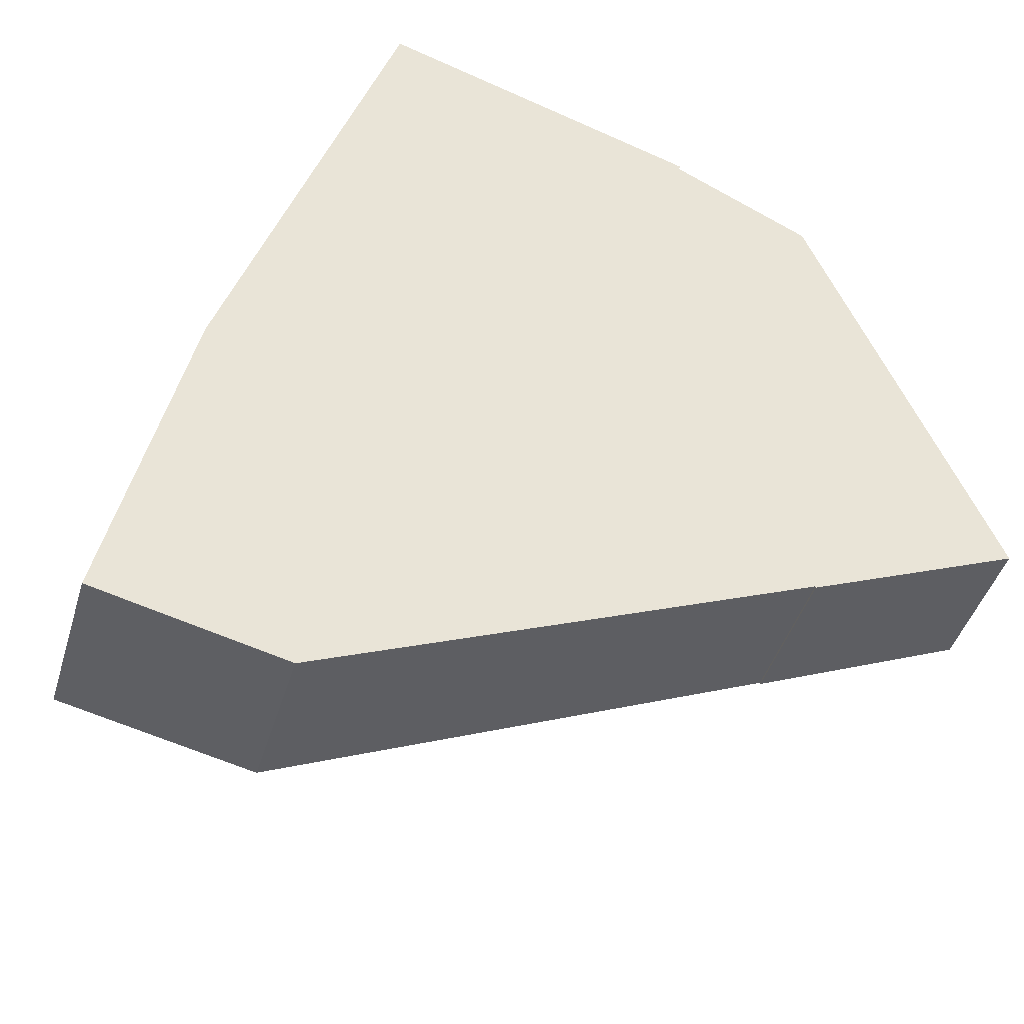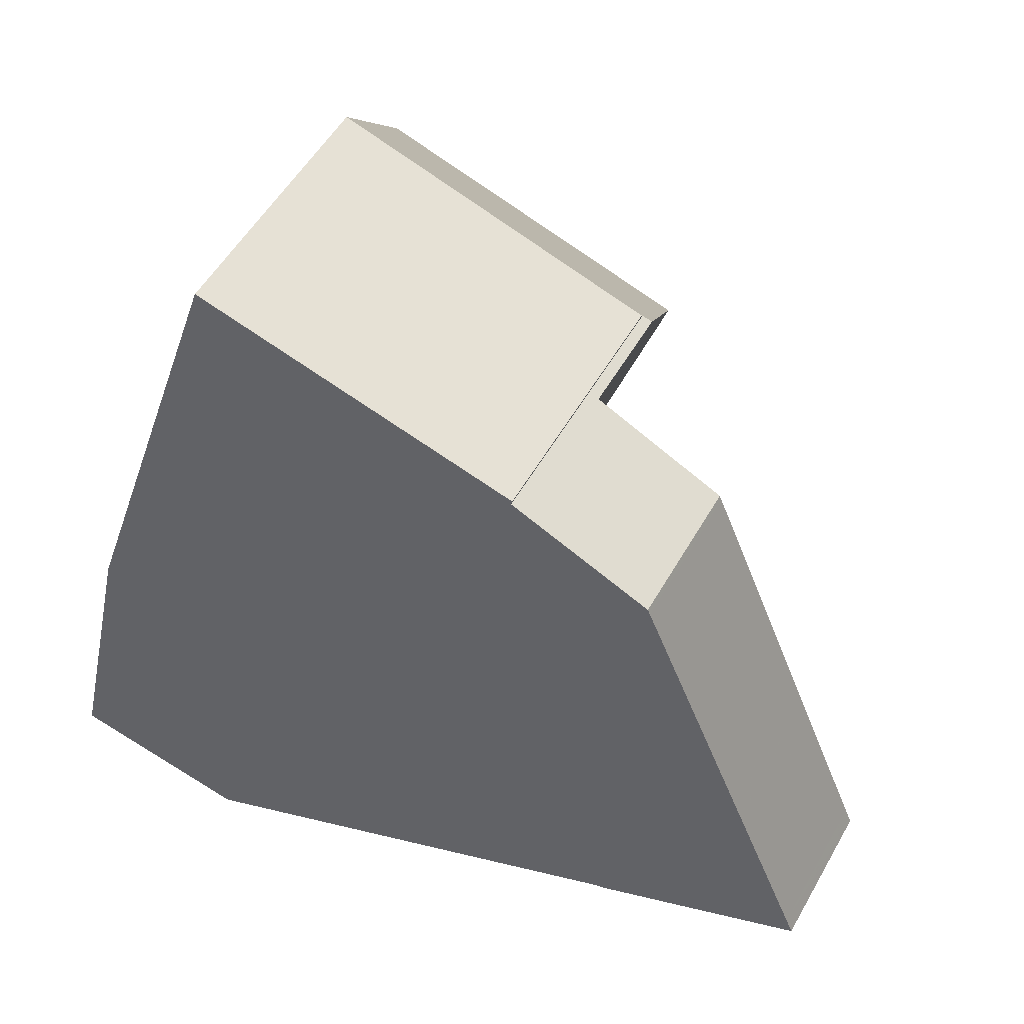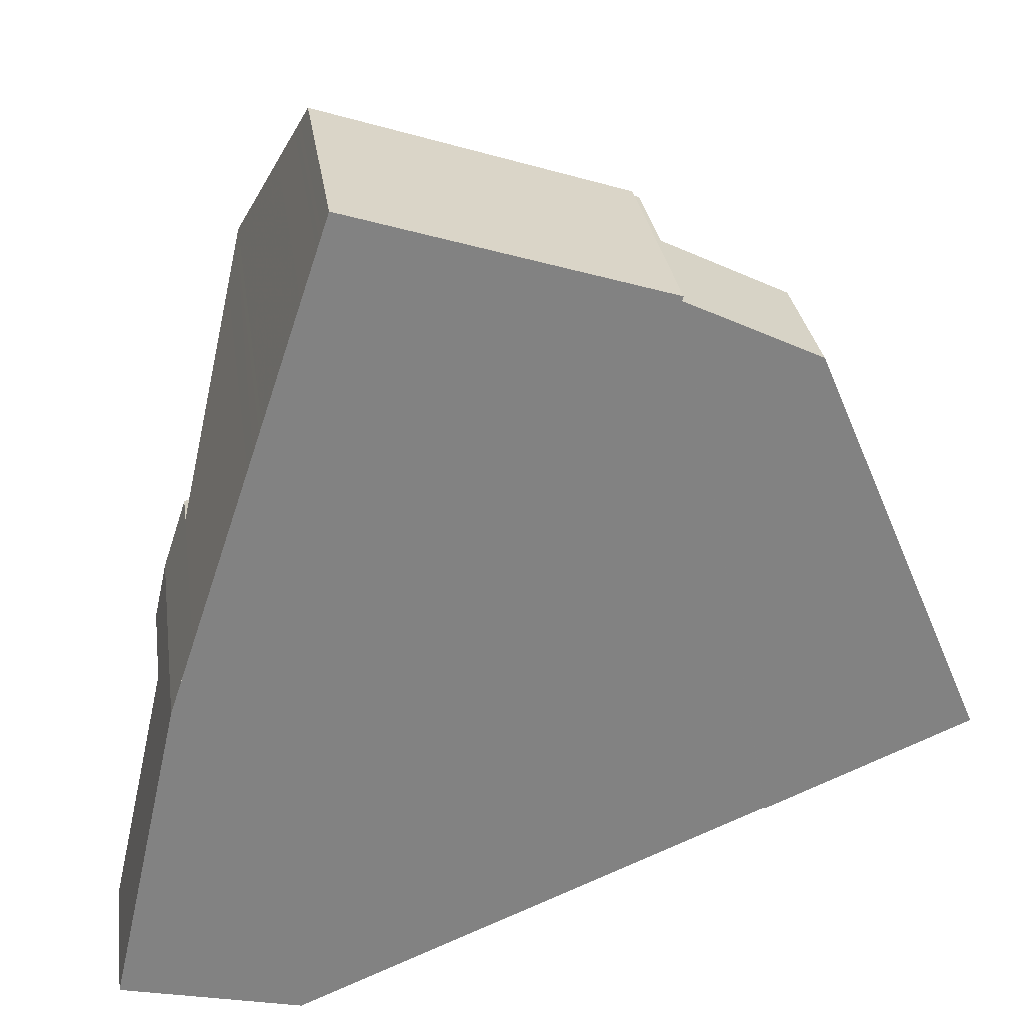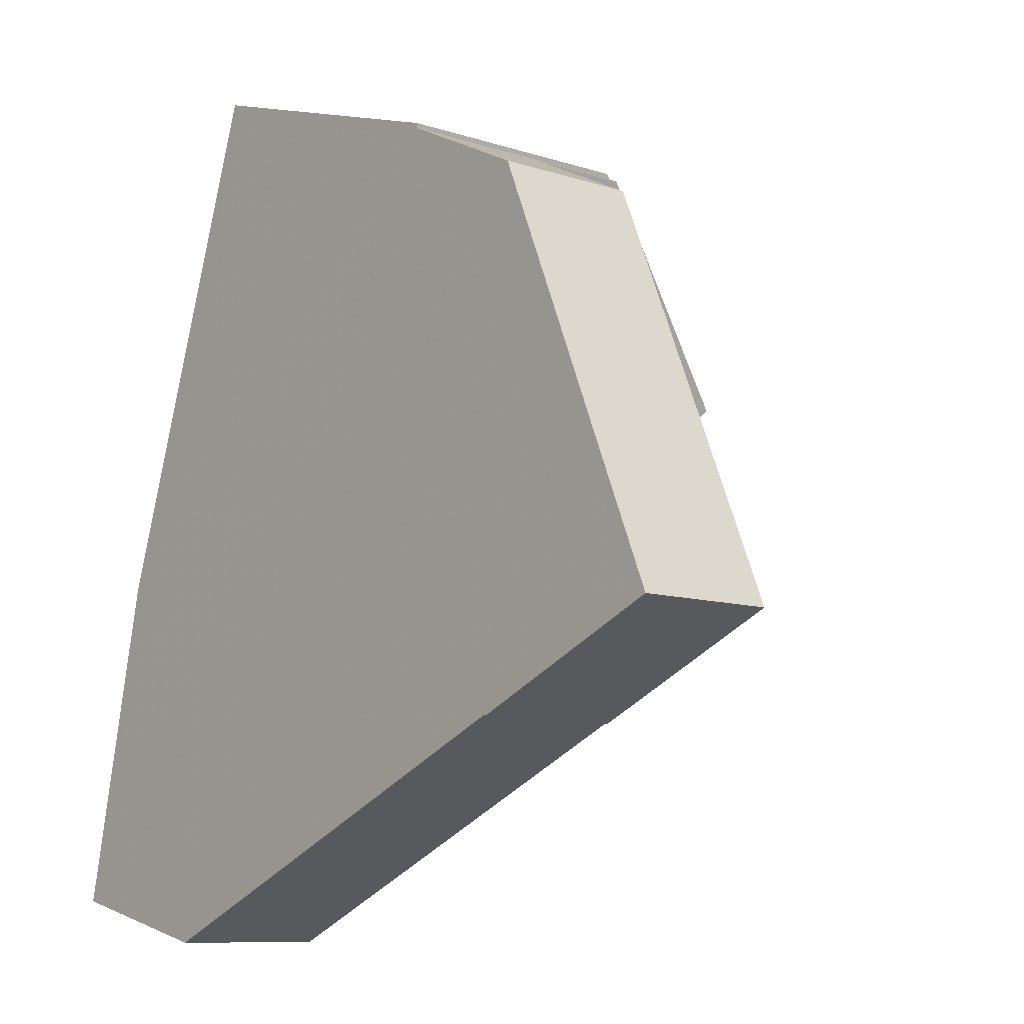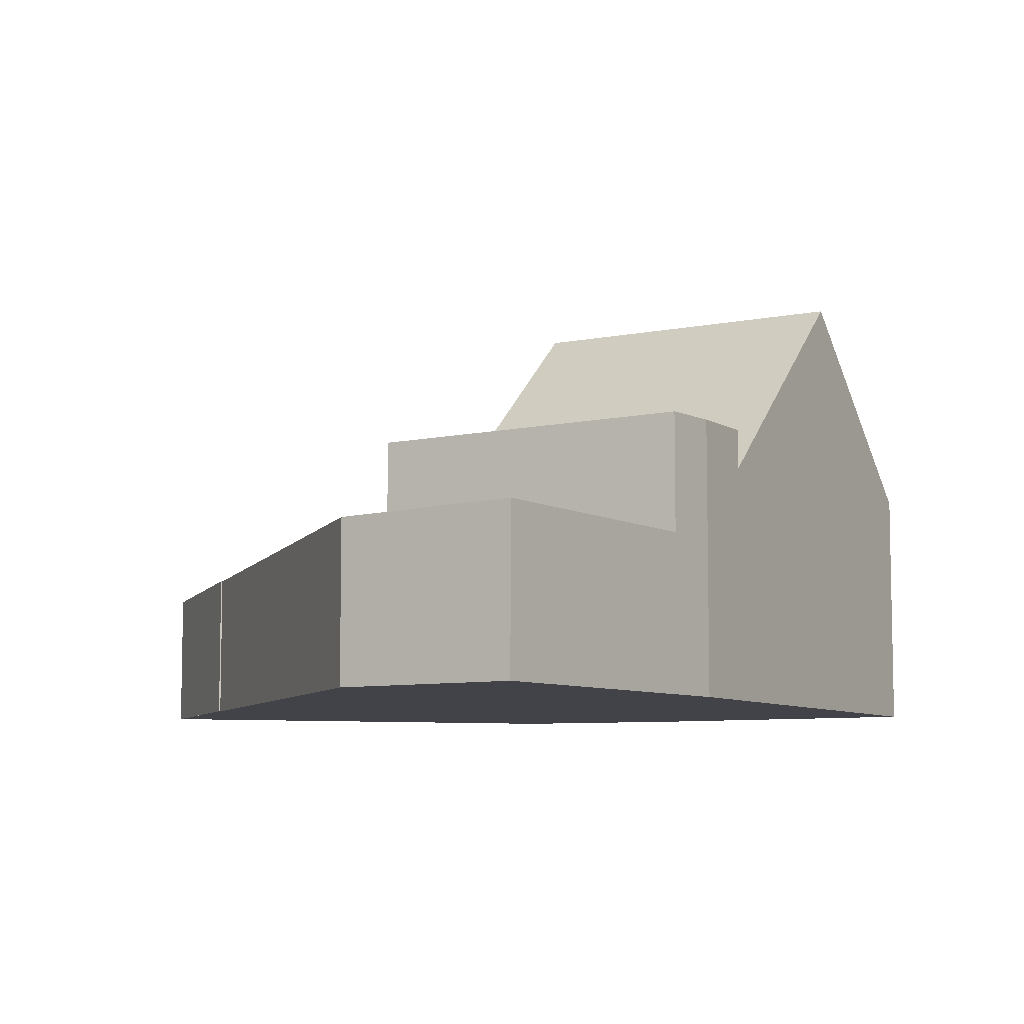
<metadata>
{"format":"obj","ext":"obj","renderer":"f3d","projection":"perspective","resolution":1024,"background":"white","views":[{"elev":-43.1,"azim":163.8,"up":"+Y"},{"elev":51.7,"azim":-151.4,"up":"+Y"},{"elev":29.7,"azim":171.8,"up":"+Y"},{"elev":-9.7,"azim":-130.5,"up":"+Y"},{"elev":-7.6,"azim":47.8,"up":"+Z"}]}
</metadata>
<code>
v -2168 -2348 3.011
v -2153 -2362 3.314
v -2157 -2363 3.249
v -2167 -2359 3.057
v -2167 -2359 3.057
v -2171 -2357 2.974
v -2165 -2347 5.262
v -2165 -2347 5.175
v -2158 -2345 5.326
v -2155 -2355 5.764
v -2166 -2360 3.082
v -2167 -2348 3.021
v -2167 -2348 3.019
v -2171 -2357 2.98
v -2162 -2358 3.154
v -2165 -2347 3.057
v -2171 -2357 2.981
v -2165 -2359 3.09
v -2165 -2347 3.054
v -2155 -2357 3.273
v -2157 -2349 9.369
v -2158 -2345 5.879
v -2157 -2349 9.369
v -2165 -2347 5.286
v -2162 -2358 3.154
v -2164 -2351 9.33
v -2155 -2354 4.96
v -2165 -2348 5.804
v -2162 -2355 5.717
v -2156 -2353 5.792
v -2155 -2354 5.782
v -2157 -2353 5.781
v -2155 -2357 5.749
v -2165 -2347 4.201
v -2162 -2357 3.97
v -2155 -2357 4.059
v -2165 -2347 4.194
v -2165 -2347 5.581
v -2165 -2347 3.057
v -2158 -2345 5.738
v -2156 -2354 5.203
v -2155 -2357 4.055
v -2155 -2357 3.27
v -2157 -2349 9.368
v -2159 -2346 5.876
v -2159 -2345 5.731
v -2154 -2358 3.285
v -2157 -2349 9.368
v -2159 -2345 5.319
v -2156 -2353 5.789
v -2156 -2354 5.782
v -2155 -2357 5.747
v -2161 -2359 3.933
v -2161 -2359 3.161
v -2165 -2348 5.804
v -2165 -2347 5.581
v -2160 -2362 3.19
v -2165 -2347 5.286
v -2164 -2351 9.33
v -2162 -2355 5.717
v -2161 -2359 5.676
v -2162 -2355 5.717
v -2164 -2351 9.33
v -2165 -2347 3.054
v -2160 -2362 3.187
v -2157 -2363 3.258
v -2171 -2357 2.975
v -2165 -2347 5.396
v -2165 -2347 4.198
v -2165 -2347 3.055
v -2162 -2347 5.64
v -2160 -2346 5.858
v -2165 -2347 5.396
v -2158 -2346 6.016
v -2165 -2347 3.055
v -2158 -2346 6.044
v -2166 -2347 3.046
v -2164 -2352 9.178
v -2164 -2352 4.1
v -2164 -2352 5.76
v -2161 -2346 5.734
v -2162 -2347 5.842
v -2164 -2351 9.331
v -2164 -2351 9.331
v -2164 -2352 9.178
v -2161 -2346 5.664
v -2161 -2346 5.262
v -2164 -2352 3.095
v -2164 -2352 3.095
v -2167 -2359 3.063
v -2167 -2359 3.062
v -2163 -2349 7.555
v -2164 -2350 7.763
v -2164 -2350 4.141
v -2164 -2350 5.781
v -2158 -2347 7.021
v -2164 -2350 3.078
v -2169 -2352 3.003
v -2158 -2347 6.987
v -2164 -2350 7.763
v -2169 -2352 2.995
v -2164 -2350 3.078
v -2163 -2353 7.668
v -2163 -2353 5.741
v -2163 -2353 4.062
v -2171 -2355 2.983
v -2170 -2355 2.99
v -2163 -2353 3.11
v -2163 -2353 3.11
v -2157 -2352 7.14
v -2156 -2352 7.116
v -2163 -2353 7.668
v -2164 -2354 3.086
v -2164 -2352 8.901
v -2164 -2352 4.093
v -2164 -2352 5.756
v -2170 -2354 2.995
v -2170 -2354 2.988
v -2164 -2352 3.097
v -2157 -2350 8.826
v -2157 -2350 8.83
v -2164 -2352 8.901
v -2164 -2352 3.093
v -2164 -2352 3.097
v -2157 -2353 5.781
v -2156 -2354 5.203
v -2162 -2351 8.879
v -2159 -2352 7.354
v -2162 -2351 9.338
v -2157 -2353 5.781
v -2162 -2351 9.338
v -2165 -2350 3.072
v -2164 -2350 3.081
v -2164 -2350 5.777
v -2164 -2350 4.133
v -2168 -2349 3.017
v -2156 -2354 5.782
v -2155 -2354 5.782
v -2155 -2354 4.96
v -2164 -2350 8.114
v -2168 -2349 3.011
v -2164 -2350 3.081
v -2164 -2350 8.114
v -2163 -2351 8.726
v -2169 -2355 3.004
v -2170 -2354 2.996
v -2170 -2354 2.995
v -2170 -2353 2.991
v -2168 -2359 3.041
v -2168 -2358 3.036
v -2157 -2350 8.49
v -2157 -2350 8.454
v -2160 -2352 8.031
v -2163 -2353 7.665
v -2163 -2353 3.11
v -2163 -2353 7.66
v -2163 -2353 4.062
v -2163 -2353 5.741
v -2163 -2353 3.11
v -2171 -2357 2.981
v -2171 -2357 2.975
v -2163 -2353 7.66
v -2165 -2354 3.084
v -2169 -2356 3.016
v -2171 -2357 2.982
v -2161 -2359 3.933
v -2161 -2359 5.676
v -2161 -2359 3.161
v -2164 -2360 3.108
v -2155 -2357 3.273
v -2155 -2357 3.27
v -2155 -2357 5.749
v -2155 -2357 5.747
v -2161 -2359 3.161
v -2165 -2360 3.1
v -2161 -2359 5.676
v -2161 -2359 3.166
v -2161 -2359 3.938
v -2161 -2359 5.679
v -2159 -2354 5.755
v -2157 -2350 8.83
v -2157 -2350 8.395
v -2157 -2350 8.9
v -2157 -2349 9.209
v -2161 -2359 3.166
v -2159 -2354 5.755
v -2161 -2359 5.679
v -2158 -2352 7.267
v -2158 -2353 6.828
v -2161 -2359 3.164
v -2162 -2361 3.157
v -2162 -2361 3.156
v -2153 -2362 3.313
v -2154 -2363 3.295
v -2159 -2354 5.759
v -2159 -2354 5.759
v -2159 -2354 6.136
v -2157 -2363 3.258
v -2158 -2358 3.218
v -2158 -2358 5.713
v -2157 -2363 3.258
v -2159 -2351 8.157
v -2159 -2351 8.855
v -2160 -2350 9.354
v -2160 -2350 9.354
v -2160 -2346 5.855
v -2160 -2346 5.833
v -2160 -2348 7.257
v -2160 -2346 5.687
v -2161 -2346 5.277
v -2159 -2352 7.345
v -2159 -2352 7.269
v -2158 -2358 3.997
v -2158 -2358 3.218
v -2158 -2358 5.713
v -2167 -2348 3.019
v -2168 -2348 3.011
v -2168 -2348 0
v -2167 -2348 0
v -2154 -2363 3.295
v -2153 -2362 3.314
v -2153 -2362 0
v -2154 -2363 0
v -2160 -2362 3.19
v -2157 -2363 3.249
v -2157 -2363 0
v -2160 -2362 0
v -2167 -2359 3.057
v -2167 -2359 3.057
v -2167 -2359 0
v -2167 -2359 0
v -2168 -2359 3.041
v -2167 -2359 3.057
v -2167 -2359 0
v -2168 -2359 0
v -2171 -2357 2.975
v -2171 -2357 2.974
v -2171 -2357 4.441e-16
v -2171 -2357 0
v -2165 -2347 5.175
v -2165 -2347 5.262
v -2165 -2347 0
v -2165 -2347 0
v -2161 -2346 5.262
v -2165 -2347 5.175
v -2165 -2347 0
v -2161 -2346 0
v -2158 -2345 5.738
v -2158 -2345 5.326
v -2158 -2345 -8.882e-16
v -2158 -2345 8.882e-16
v -2155 -2357 5.749
v -2155 -2355 5.764
v -2155 -2355 0
v -2155 -2357 0
v -2167 -2359 3.062
v -2166 -2360 3.082
v -2166 -2360 0
v -2167 -2359 -4.441e-16
v -2166 -2347 3.046
v -2167 -2348 3.021
v -2167 -2348 0
v -2166 -2347 0
v -2167 -2348 3.021
v -2167 -2348 3.019
v -2167 -2348 0
v -2167 -2348 0
v -2171 -2357 2.975
v -2171 -2357 2.98
v -2171 -2357 0
v -2171 -2357 0
v -2158 -2346 6.044
v -2158 -2345 5.879
v -2158 -2345 0
v -2158 -2346 -8.882e-16
v -2157 -2349 9.209
v -2157 -2349 9.369
v -2157 -2349 0
v -2157 -2349 0
v -2155 -2354 4.96
v -2156 -2353 5.792
v -2156 -2353 0
v -2155 -2354 0
v -2158 -2345 5.879
v -2158 -2345 5.738
v -2158 -2345 8.882e-16
v -2158 -2345 0
v -2153 -2362 3.313
v -2154 -2358 3.285
v -2154 -2358 0
v -2153 -2362 4.441e-16
v -2158 -2345 5.326
v -2159 -2345 5.319
v -2159 -2345 0
v -2158 -2345 -8.882e-16
v -2162 -2361 3.156
v -2160 -2362 3.19
v -2160 -2362 0
v -2162 -2361 0
v -2165 -2347 5.262
v -2165 -2347 5.286
v -2165 -2347 0
v -2165 -2347 0
v -2157 -2363 3.258
v -2157 -2363 3.258
v -2157 -2363 0
v -2157 -2363 0
v -2171 -2355 2.983
v -2171 -2357 2.975
v -2171 -2357 0
v -2171 -2355 0
v -2158 -2347 6.987
v -2158 -2346 6.044
v -2158 -2346 -8.882e-16
v -2158 -2347 8.882e-16
v -2165 -2347 3.054
v -2166 -2347 3.046
v -2166 -2347 0
v -2165 -2347 0
v -2161 -2346 5.277
v -2161 -2346 5.262
v -2161 -2346 0
v -2161 -2346 0
v -2167 -2359 3.057
v -2167 -2359 3.062
v -2167 -2359 -4.441e-16
v -2167 -2359 0
v -2157 -2349 9.369
v -2158 -2347 6.987
v -2158 -2347 8.882e-16
v -2157 -2349 0
v -2168 -2349 3.011
v -2169 -2352 2.995
v -2169 -2352 0
v -2168 -2349 0
v -2170 -2354 2.988
v -2171 -2355 2.983
v -2171 -2355 0
v -2170 -2354 0
v -2156 -2353 5.792
v -2156 -2352 7.116
v -2156 -2352 0
v -2156 -2353 0
v -2170 -2353 2.991
v -2170 -2354 2.988
v -2170 -2354 0
v -2170 -2353 -4.441e-16
v -2157 -2350 8.49
v -2157 -2350 8.826
v -2157 -2350 0
v -2157 -2350 0
v -2155 -2355 5.764
v -2155 -2354 5.782
v -2155 -2354 0
v -2155 -2355 0
v -2168 -2348 3.011
v -2168 -2349 3.011
v -2168 -2349 0
v -2168 -2348 0
v -2169 -2352 2.995
v -2170 -2353 2.991
v -2170 -2353 -4.441e-16
v -2169 -2352 0
v -2171 -2357 2.98
v -2168 -2359 3.041
v -2168 -2359 0
v -2171 -2357 0
v -2156 -2352 7.116
v -2157 -2350 8.49
v -2157 -2350 0
v -2156 -2352 0
v -2171 -2357 2.974
v -2171 -2357 2.975
v -2171 -2357 0
v -2171 -2357 4.441e-16
v -2154 -2358 3.285
v -2155 -2357 3.273
v -2155 -2357 -4.441e-16
v -2154 -2358 0
v -2166 -2360 3.082
v -2165 -2360 3.1
v -2165 -2360 -4.441e-16
v -2166 -2360 0
v -2157 -2350 8.826
v -2157 -2349 9.209
v -2157 -2349 0
v -2157 -2350 0
v -2165 -2360 3.1
v -2162 -2361 3.156
v -2162 -2361 0
v -2165 -2360 -4.441e-16
v -2153 -2362 3.314
v -2153 -2362 3.313
v -2153 -2362 4.441e-16
v -2153 -2362 0
v -2157 -2363 3.258
v -2154 -2363 3.295
v -2154 -2363 0
v -2157 -2363 0
v -2157 -2363 3.249
v -2157 -2363 3.258
v -2157 -2363 0
v -2157 -2363 0
v -2159 -2345 5.319
v -2161 -2346 5.277
v -2161 -2346 0
v -2159 -2345 0
v -2168 -2348 0
v -2165 -2347 0
v -2165 -2347 0
v -2158 -2345 0
v -2155 -2355 0
v -2153 -2362 0
v -2157 -2363 0
v -2167 -2359 0
v -2167 -2359 0
v -2171 -2357 0
f 161 6 67 17 160
f 150 90 91 4 5 149
f 132 98 136
f 115 105 109 124
f 49 9 40 46
f 96 74 76 99
f 111 30 50 110
f 173 137 138 10 172
f 114 103 104 116
f 51 31 27 41
f 42 36 33 52
f 116 104 105 115
f 43 20 36 42
f 69 34 24 68
f 70 19 34 69
f 46 40 22 45
f 178 53 54 177
f 82 55 56 71 81
f 198 66 201
f 71 56 73
f 93 55 82 92
f 41 32 51
f 179 61 53 178
f 85 63 84
f 175 11 18 169
f 75 16 12 77
f 187 176 60 186
f 136 98 101 141
f 169 18 15 168
f 68 38 37 69
f 69 37 39 70
f 81 71 86
f 86 71 73 58 7 8 87
f 72 45 74
f 74 45 22 76
f 77 64 75
f 135 94 95 134
f 207 72 206
f 206 72 74 96 208
f 162 112 154
f 209 46 45 72 207
f 210 49 46 209
f 90 18 11 91
f 163 113 108 155
f 142 102 94 135
f 134 95 100 140
f 144 83 59 143
f 94 37 38 28 95
f 131 83 144
f 164 145 113 163
f 99 21 48 96
f 107 17 67 106
f 102 39 37 94
f 95 28 100
f 158 29 35 157
f 148 101 98 147
f 157 35 25 159
f 183 44 23 184
f 156 29 158
f 127 122 85 84 129
f 123 89 119
f 147 98 132 133 89 123 146
f 115 79 80 116
f 117 107 106 118
f 152 121 120 151
f 154 112 122 127 153
f 119 108 113 123
f 146 123 113 145
f 124 88 79 115
f 116 80 78 114
f 125 50 126
f 203 181 182 202
f 204 44 183 181 203
f 132 97 133
f 134 80 79 135
f 136 13 12 16 97 132
f 126 50 30 139
f 141 1 13 136
f 211 188 189 212
f 135 79 88 142
f 140 26 78 80 134
f 143 93 92 144
f 208 96 48 205
f 145 107 117 146
f 147 117 118 148
f 146 117 147
f 160 17 165
f 165 17 107 145 164
f 151 111 110 152
f 153 128 154
f 202 182 188 211
f 157 105 104 158
f 159 109 105 157
f 158 104 103 156
f 160 14 161
f 212 189 197
f 155 15 18 90 163
f 163 90 150 164
f 165 150 149 14 160
f 164 150 165
f 166 35 29 167
f 191 169 168 190
f 170 47 171
f 174 25 35 166
f 192 175 169 191
f 190 168 185
f 214 43 42 213
f 213 42 52 215
f 181 121 152 182
f 183 121 181
f 184 120 121 183
f 195 130 137 173 200
f 182 152 110 188
f 197 189 125 196
f 190 65 191
f 191 65 57 192
f 199 171 47 193 194 66 198
f 188 110 50 125 189
f 193 2 194
f 196 180 197
f 198 65 190 185 199
f 201 3 57 65 198
f 202 153 127 203
f 203 127 129 204
f 206 82 81 207
f 208 92 82 206
f 207 81 86 209
f 209 86 87 210
f 211 128 153 202
f 197 180 62 162 154 128 212
f 213 178 177 214
f 215 179 178 213
f 200 187 186 195
f 212 128 211
f 205 131 144 92 208
f 217 218 219 216
f 221 222 223 220
f 225 226 227 224
f 229 230 231 228
f 233 234 235 232
f 237 238 239 236
f 241 242 243 240
f 245 246 247 244
f 249 250 251 248
f 253 254 255 252
f 257 258 259 256
f 261 262 263 260
f 265 266 267 264
f 269 270 271 268
f 273 274 275 272
f 277 278 279 276
f 281 282 283 280
f 285 286 287 284
f 289 290 291 288
f 293 294 295 292
f 297 298 299 296
f 301 302 303 300
f 305 306 307 304
f 309 310 311 308
f 313 314 315 312
f 317 318 319 316
f 321 322 323 320
f 325 326 327 324
f 329 330 331 328
f 333 334 335 332
f 337 338 339 336
f 341 342 343 340
f 345 346 347 344
f 349 350 351 348
f 353 354 355 352
f 357 358 359 356
f 361 362 363 360
f 365 366 367 364
f 369 370 371 368
f 373 374 375 372
f 377 378 379 376
f 381 382 383 380
f 385 386 387 384
f 389 390 391 388
f 393 394 395 392
f 397 398 399 396
f 401 402 403 400
f 405 406 407 404
f 409 410 411 412 413 414 415 416 417 408

</code>
